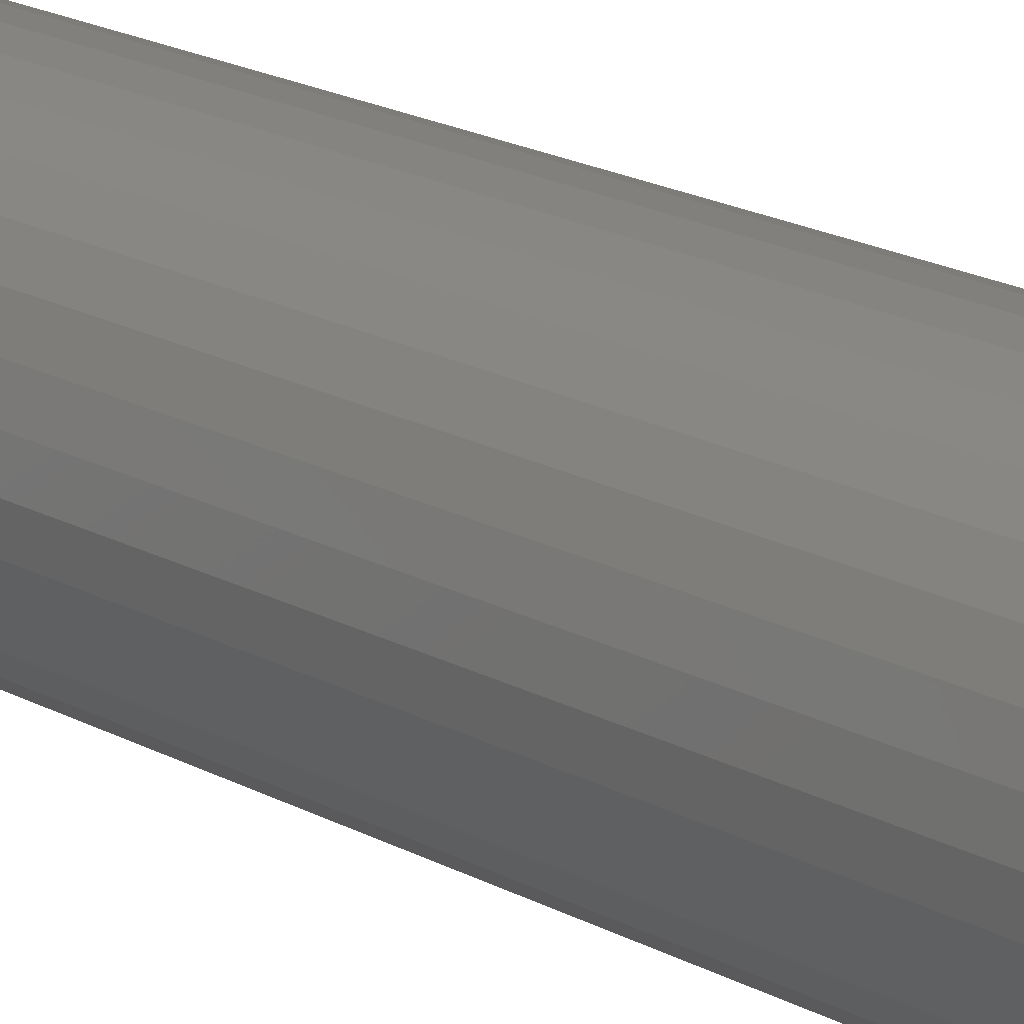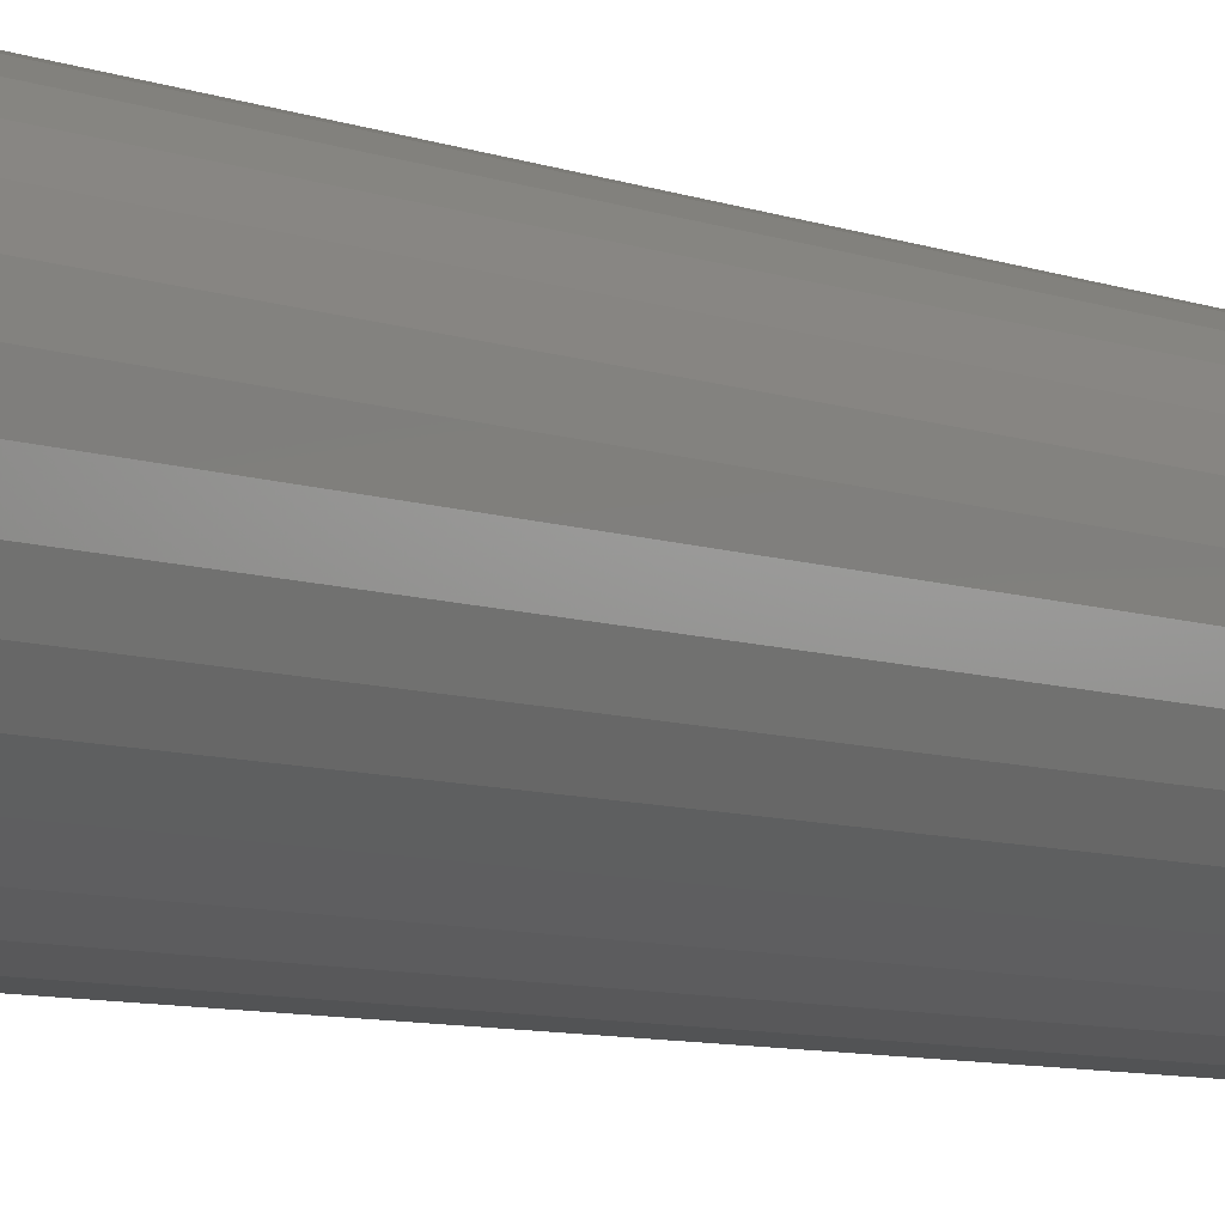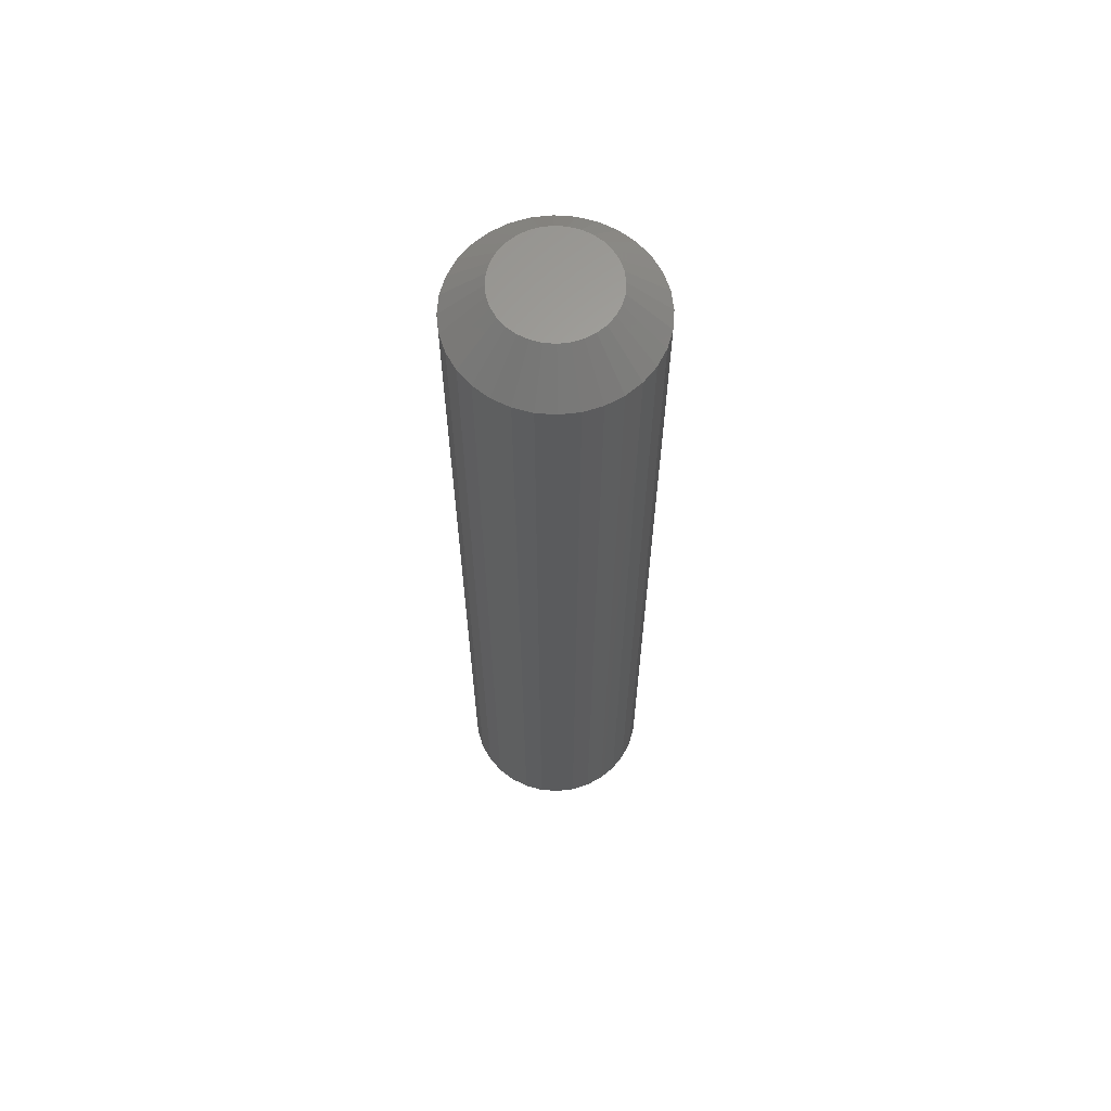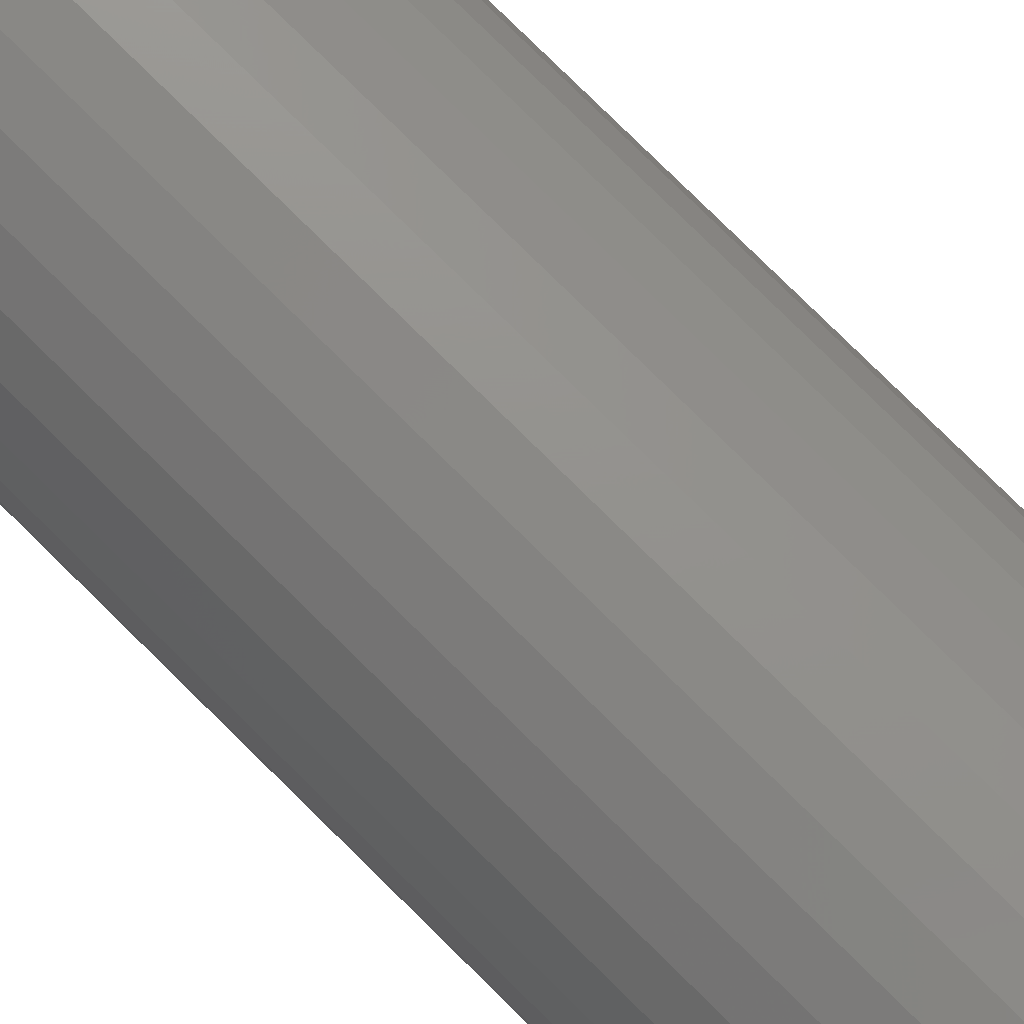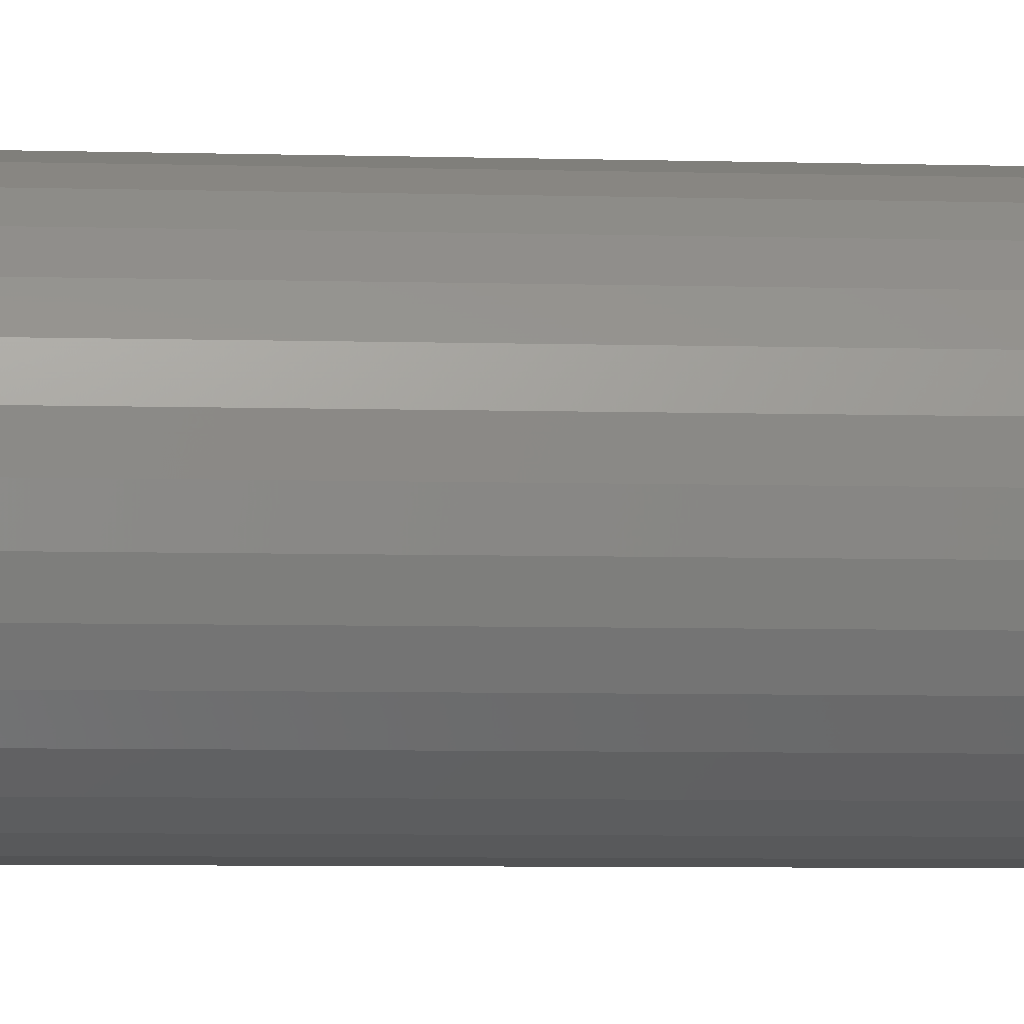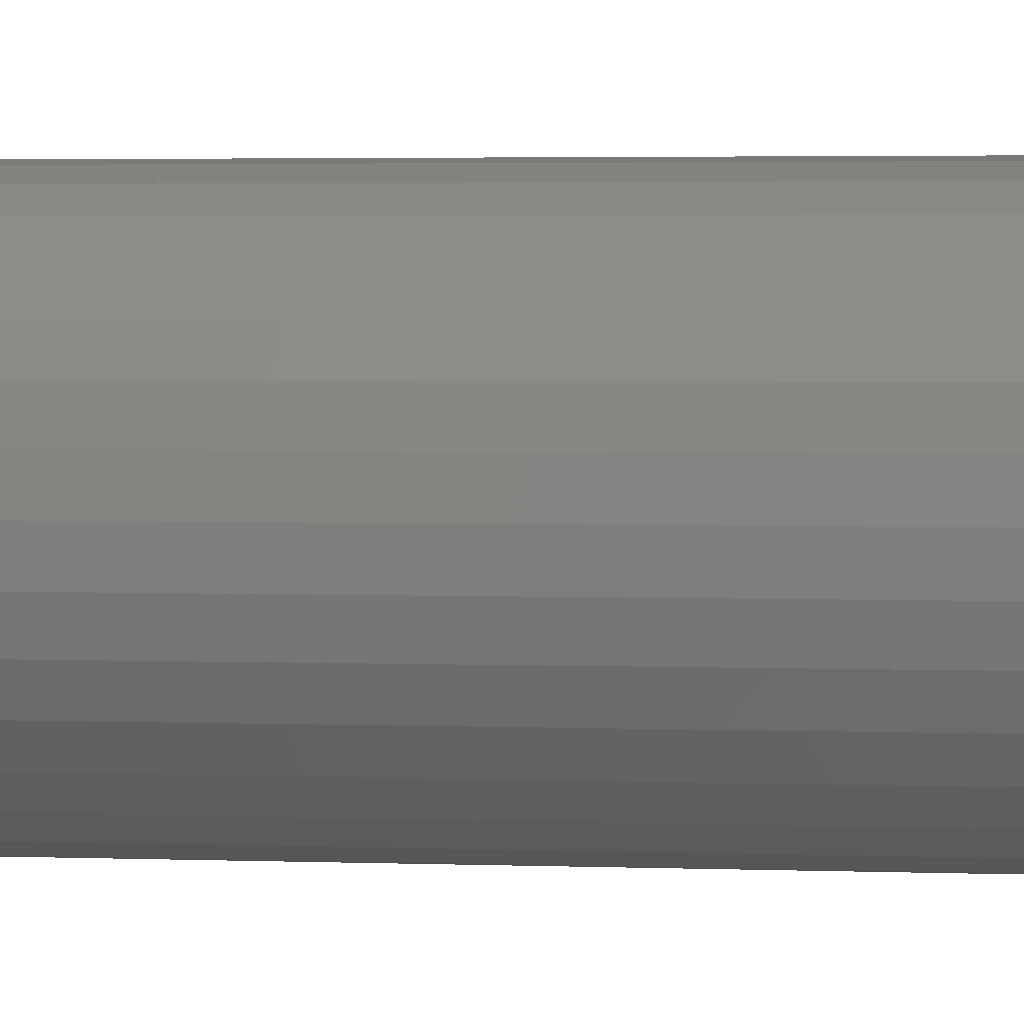
<metadata>
{"format":"stl","ext":"stl","renderer":"f3d","projection":"perspective","resolution":1024,"background":"white","views":[{"elev":17.6,"azim":138.3,"up":"+Z"},{"elev":-5.7,"azim":-144.7,"up":"+Z"},{"elev":63.5,"azim":133.8,"up":"+Y"},{"elev":76.3,"azim":134.9,"up":"+Z"},{"elev":-4.5,"azim":-96.9,"up":"+Z"},{"elev":1.8,"azim":-77.8,"up":"+Z"}]}
</metadata>
<code>
# stl→obj: 128 verts, 252 faces
v 0.07969 -0.03125 -9.417e-17
v 0.07969 -0.7188 -9.417e-17
v 0.07825 -0.03125 -0.01463
v 0.07825 -0.7188 -0.01463
v 0.07398 -0.03125 -0.0287
v 0.07398 -0.7188 -0.0287
v 0.06705 -0.03125 -0.04167
v 0.06705 -0.7188 -0.04167
v 0.05772 -0.03125 -0.05303
v 0.05772 -0.7188 -0.05303
v 0.04636 -0.03125 -0.06236
v 0.04636 -0.7188 -0.06236
v 0.03339 -0.03125 -0.06929
v 0.03339 -0.7188 -0.06929
v 0.01932 -0.03125 -0.07356
v 0.01932 -0.7188 -0.07356
v 0.004687 -0.03125 -0.075
v 0.004687 -0.7188 -0.075
v -0.009944 -0.03125 -0.07356
v -0.009944 -0.7188 -0.07356
v -0.02401 -0.03125 -0.06929
v -0.02401 -0.7188 -0.06929
v -0.03698 -0.03125 -0.06236
v -0.03698 -0.7188 -0.06236
v -0.04835 -0.03125 -0.05303
v -0.04835 -0.7188 -0.05303
v -0.05767 -0.03125 -0.04167
v -0.05767 -0.7188 -0.04167
v -0.0646 -0.03125 -0.0287
v -0.0646 -0.7188 -0.0287
v -0.06887 -0.03125 -0.01463
v -0.06887 -0.7188 -0.01463
v -0.07031 -0.03125 9.185e-18
v -0.07031 -0.7188 9.185e-18
v -0.06887 -0.03125 0.01463
v -0.06887 -0.7188 0.01463
v -0.0646 -0.03125 0.0287
v -0.0646 -0.7188 0.0287
v -0.05767 -0.03125 0.04167
v -0.05767 -0.7188 0.04167
v -0.04835 -0.03125 0.05303
v -0.04835 -0.7188 0.05303
v -0.03698 -0.03125 0.06236
v -0.03698 -0.7188 0.06236
v -0.02401 -0.03125 0.06929
v -0.02401 -0.7188 0.06929
v -0.009944 -0.03125 0.07356
v -0.009944 -0.7188 0.07356
v 0.004687 -0.03125 0.075
v 0.004687 -0.7188 0.075
v 0.01932 -0.03125 0.07356
v 0.01932 -0.7188 0.07356
v 0.03339 -0.03125 0.06929
v 0.03339 -0.7188 0.06929
v 0.04636 -0.03125 0.06236
v 0.04636 -0.7188 0.06236
v 0.05772 -0.03125 0.05303
v 0.05772 -0.7188 0.05303
v 0.06705 -0.03125 0.04167
v 0.06705 -0.7188 0.04167
v 0.07398 -0.03125 0.0287
v 0.07398 -0.7188 0.0287
v 0.07825 -0.03125 0.01463
v 0.07825 -0.7188 0.01463
v 0.004687 -0.75 0.04375
v -0.003848 -0.75 0.04291
v -0.01205 -0.75 0.04042
v 0.01322 -0.75 0.04291
v 0.02143 -0.75 0.04042
v -0.01962 -0.75 0.03638
v 0.02899 -0.75 0.03638
v -0.02625 -0.75 0.03094
v 0.03562 -0.75 0.03094
v -0.03169 -0.75 0.02431
v 0.04106 -0.75 0.02431
v -0.03573 -0.75 0.01674
v 0.04511 -0.75 0.01674
v -0.03822 -0.75 0.008535
v 0.0476 -0.75 0.008535
v 0.0476 -0.75 -0.008535
v -0.03573 -0.75 -0.01674
v 0.04511 -0.75 -0.01674
v -0.03169 -0.75 -0.02431
v 0.04106 -0.75 -0.02431
v -0.02625 -0.75 -0.03094
v 0.03562 -0.75 -0.03094
v -0.01962 -0.75 -0.03638
v 0.02899 -0.75 -0.03638
v -0.01205 -0.75 -0.04042
v 0.02143 -0.75 -0.04042
v -0.003848 -0.75 -0.04291
v 0.004687 -0.75 -0.04375
v 0.01322 -0.75 -0.04291
v 0.04844 -0.75 -2.756e-17
v -0.03906 -0.75 1.33e-17
v -0.03822 -0.75 -0.008535
v -0.01205 3.234e-18 0.04042
v -0.003848 3.69e-18 0.04291
v 0.004687 4.163e-18 0.04375
v 0.01322 4.637e-18 0.04291
v 0.02143 5.093e-18 0.04042
v -0.01962 2.814e-18 0.03638
v 0.02899 5.513e-18 0.03638
v -0.02625 2.446e-18 0.03094
v 0.03562 5.881e-18 0.03094
v -0.03169 2.144e-18 0.02431
v 0.04106 6.183e-18 0.02431
v -0.03573 1.92e-18 0.01674
v 0.04511 6.407e-18 0.01674
v -0.03822 1.781e-18 0.008535
v 0.0476 6.545e-18 0.008535
v 0.04511 6.407e-18 -0.01674
v -0.03573 1.92e-18 -0.01674
v 0.0476 6.545e-18 -0.008535
v -0.03169 2.144e-18 -0.02431
v 0.04106 6.183e-18 -0.02431
v -0.02625 2.446e-18 -0.03094
v 0.03562 5.881e-18 -0.03094
v -0.01962 2.814e-18 -0.03638
v 0.02899 5.513e-18 -0.03638
v -0.01205 3.234e-18 -0.04042
v 0.02143 5.093e-18 -0.04042
v -0.003848 3.69e-18 -0.04291
v 0.004687 4.163e-18 -0.04375
v 0.01322 4.637e-18 -0.04291
v -0.03822 1.781e-18 -0.008535
v -0.03906 1.735e-18 1.33e-17
v 0.04844 6.592e-18 -2.756e-17
f 1 2 3
f 3 2 4
f 3 4 5
f 5 4 6
f 5 6 7
f 7 6 8
f 7 8 9
f 9 8 10
f 9 10 11
f 11 10 12
f 11 12 13
f 13 12 14
f 13 14 15
f 15 14 16
f 15 16 17
f 17 16 18
f 17 18 19
f 19 18 20
f 19 20 21
f 21 20 22
f 21 22 23
f 23 22 24
f 23 24 25
f 25 24 26
f 25 26 27
f 27 26 28
f 27 28 29
f 29 28 30
f 29 30 31
f 31 30 32
f 31 32 33
f 33 32 34
f 33 34 35
f 35 34 36
f 35 36 37
f 37 36 38
f 37 38 39
f 39 38 40
f 39 40 41
f 41 40 42
f 41 42 43
f 43 42 44
f 43 44 45
f 45 44 46
f 45 46 47
f 47 46 48
f 47 48 49
f 49 48 50
f 49 50 51
f 51 50 52
f 51 52 53
f 53 52 54
f 53 54 55
f 55 54 56
f 55 56 57
f 57 56 58
f 57 58 59
f 59 58 60
f 59 60 61
f 61 60 62
f 61 62 63
f 63 62 64
f 63 64 1
f 1 64 2
f 65 66 67
f 68 65 67
f 68 67 69
f 69 67 70
f 69 70 71
f 71 70 72
f 71 72 73
f 73 72 74
f 73 74 75
f 75 74 76
f 75 76 77
f 77 76 78
f 77 78 79
f 80 81 82
f 82 81 83
f 82 83 84
f 84 83 85
f 84 85 86
f 86 85 87
f 86 87 88
f 88 87 89
f 88 89 90
f 90 89 91
f 90 91 92
f 90 92 93
f 79 78 94
f 94 78 95
f 94 95 80
f 80 95 96
f 80 96 81
f 94 80 2
f 80 4 2
f 34 32 95
f 32 96 95
f 32 30 81
f 96 32 81
f 28 26 83
f 83 30 28
f 81 30 83
f 24 22 89
f 87 24 89
f 87 85 24
f 20 18 91
f 91 22 20
f 89 22 91
f 16 14 90
f 93 16 90
f 93 92 16
f 12 10 88
f 88 14 12
f 90 14 88
f 8 6 82
f 84 8 82
f 84 86 8
f 80 6 4
f 82 6 80
f 85 83 26
f 26 24 85
f 92 91 18
f 18 16 92
f 86 88 10
f 10 8 86
f 95 78 34
f 78 36 34
f 2 64 94
f 64 79 94
f 64 62 77
f 79 64 77
f 60 58 75
f 75 62 60
f 77 62 75
f 56 54 69
f 71 56 69
f 71 73 56
f 52 50 68
f 68 54 52
f 69 54 68
f 48 46 67
f 66 48 67
f 66 65 48
f 44 42 70
f 70 46 44
f 67 46 70
f 40 38 76
f 74 40 76
f 74 72 40
f 78 38 36
f 76 38 78
f 73 75 58
f 58 56 73
f 65 68 50
f 50 48 65
f 72 70 42
f 42 40 72
f 97 98 99
f 97 99 100
f 101 97 100
f 102 97 101
f 103 102 101
f 104 102 103
f 105 104 103
f 106 104 105
f 107 106 105
f 108 106 107
f 109 108 107
f 110 108 109
f 111 110 109
f 112 113 114
f 115 113 112
f 116 115 112
f 117 115 116
f 118 117 116
f 119 117 118
f 120 119 118
f 121 119 120
f 122 121 120
f 123 121 122
f 124 123 122
f 125 124 122
f 113 126 114
f 114 126 127
f 114 127 128
f 128 127 110
f 128 110 111
f 127 31 33
f 127 126 31
f 1 114 128
f 1 3 114
f 113 29 31
f 113 31 126
f 115 25 27
f 27 29 115
f 115 29 113
f 121 21 23
f 121 23 119
f 23 117 119
f 123 17 19
f 19 21 123
f 123 21 121
f 122 13 15
f 122 15 125
f 15 124 125
f 120 9 11
f 11 13 120
f 120 13 122
f 112 5 7
f 112 7 116
f 7 118 116
f 3 5 114
f 114 5 112
f 25 115 117
f 117 23 25
f 17 123 124
f 124 15 17
f 9 120 118
f 118 7 9
f 128 63 1
f 128 111 63
f 33 110 127
f 33 35 110
f 109 61 63
f 109 63 111
f 107 57 59
f 59 61 107
f 107 61 109
f 101 53 55
f 101 55 103
f 55 105 103
f 100 49 51
f 51 53 100
f 100 53 101
f 97 45 47
f 97 47 98
f 47 99 98
f 102 41 43
f 43 45 102
f 102 45 97
f 108 37 39
f 108 39 106
f 39 104 106
f 35 37 110
f 110 37 108
f 57 107 105
f 105 55 57
f 49 100 99
f 99 47 49
f 41 102 104
f 104 39 41

</code>
